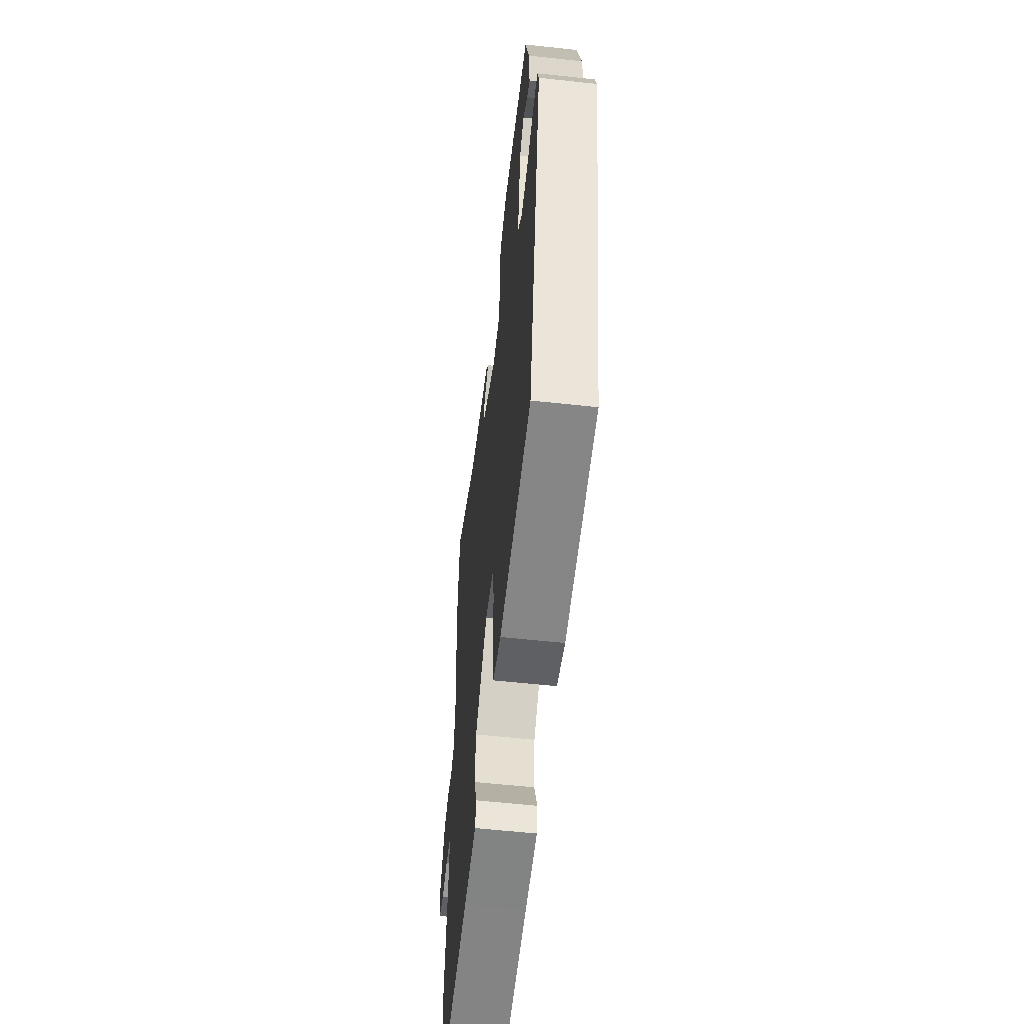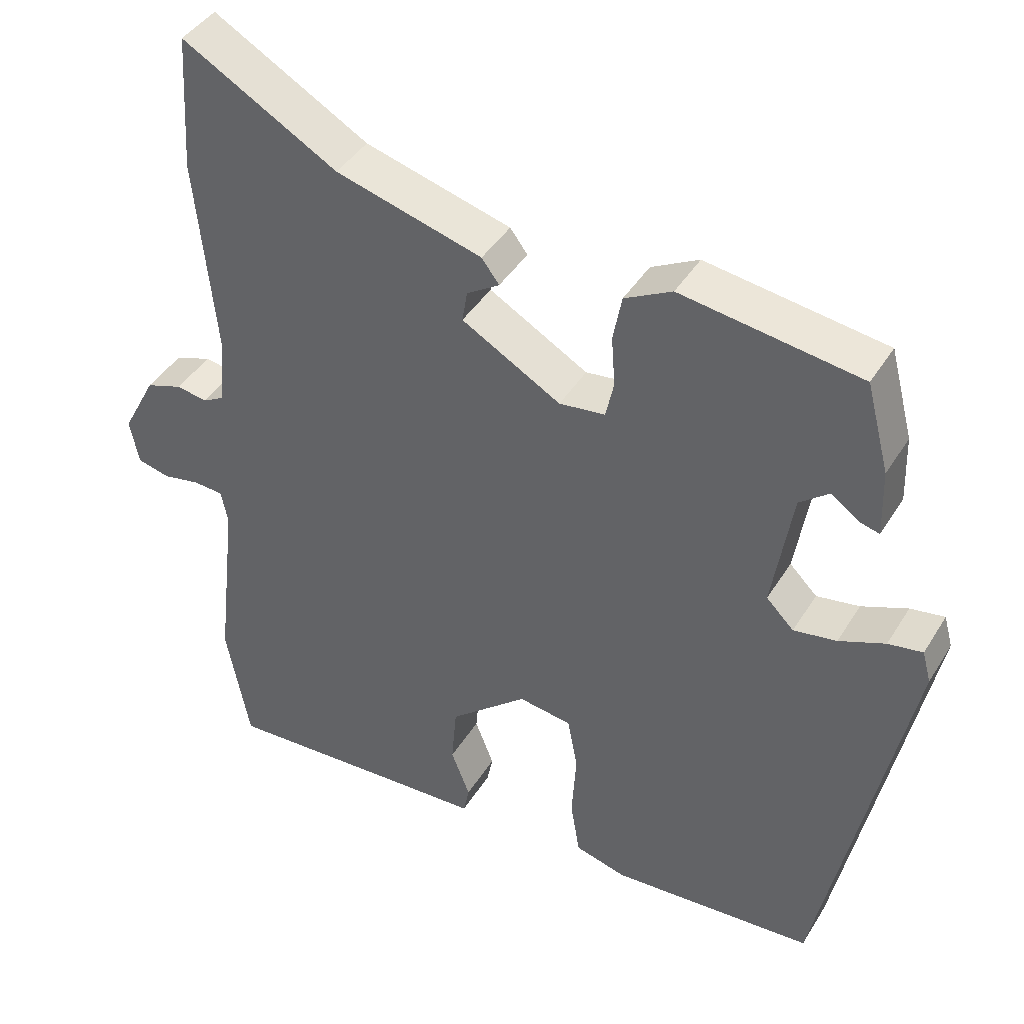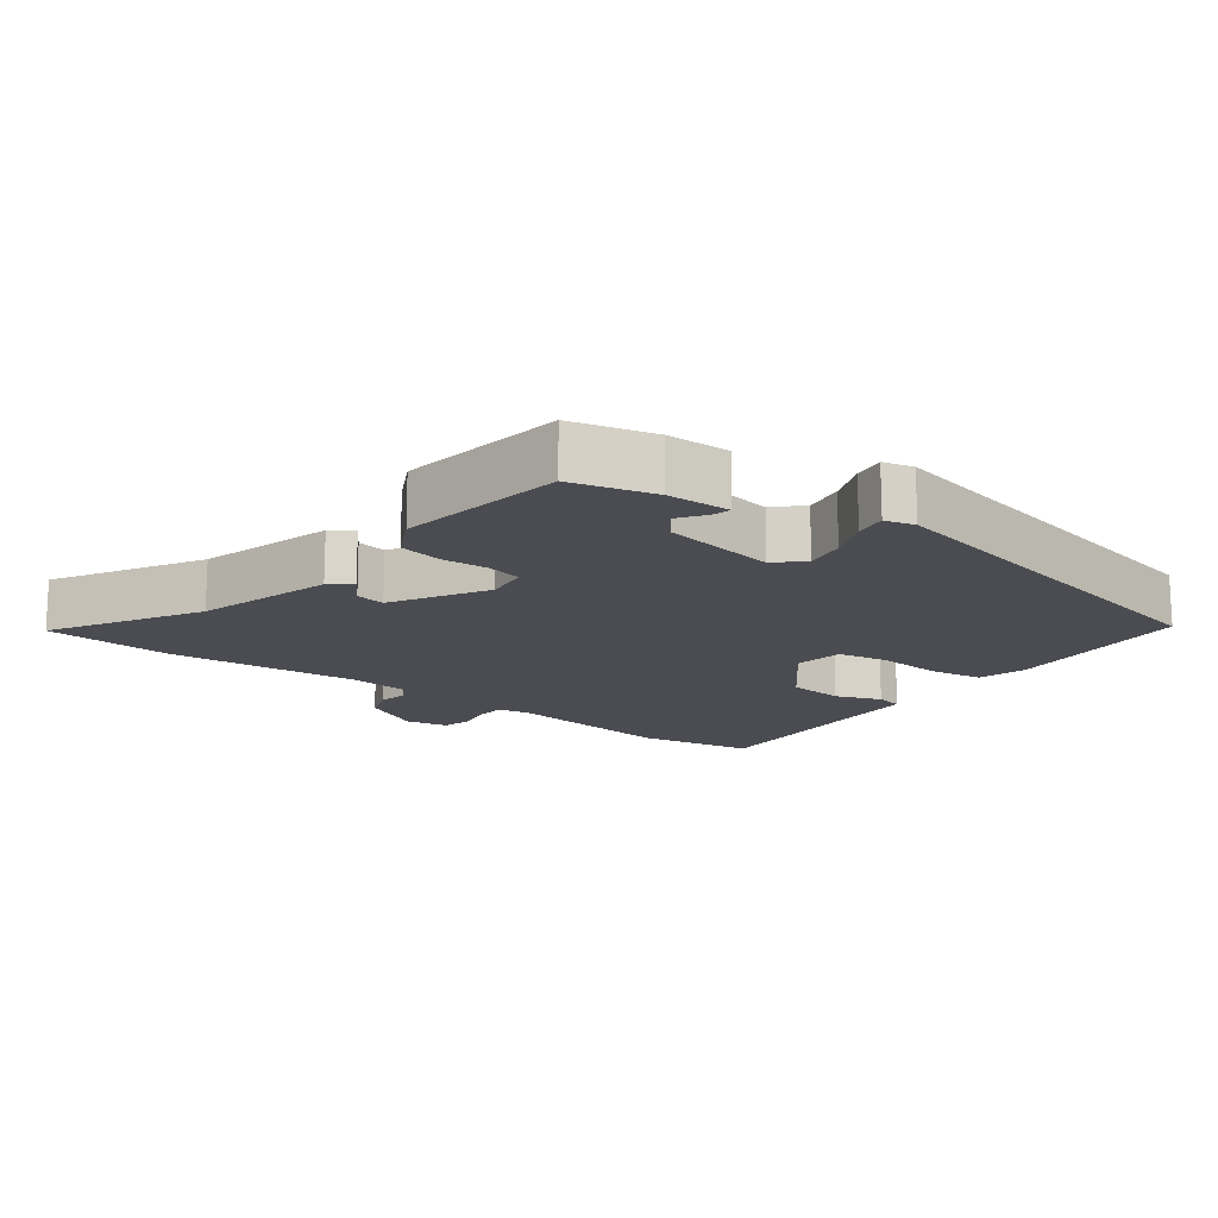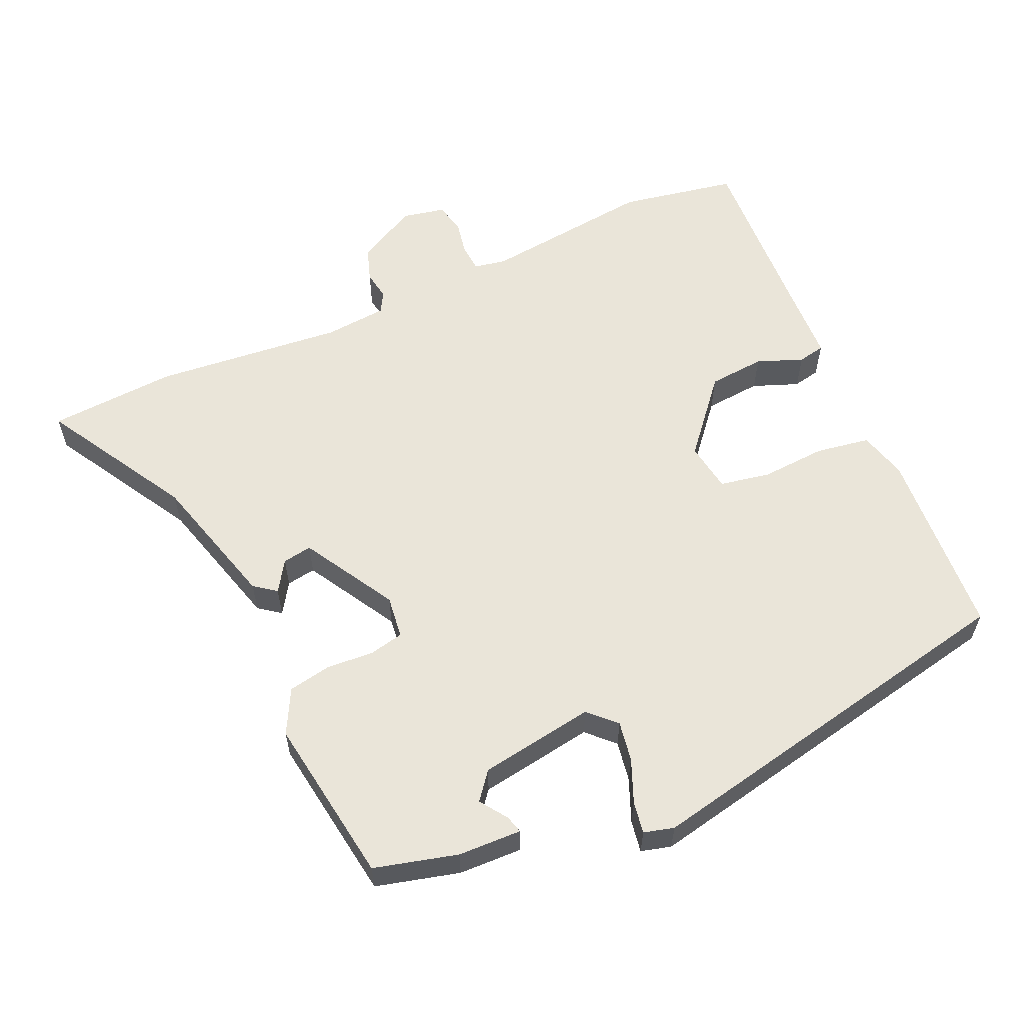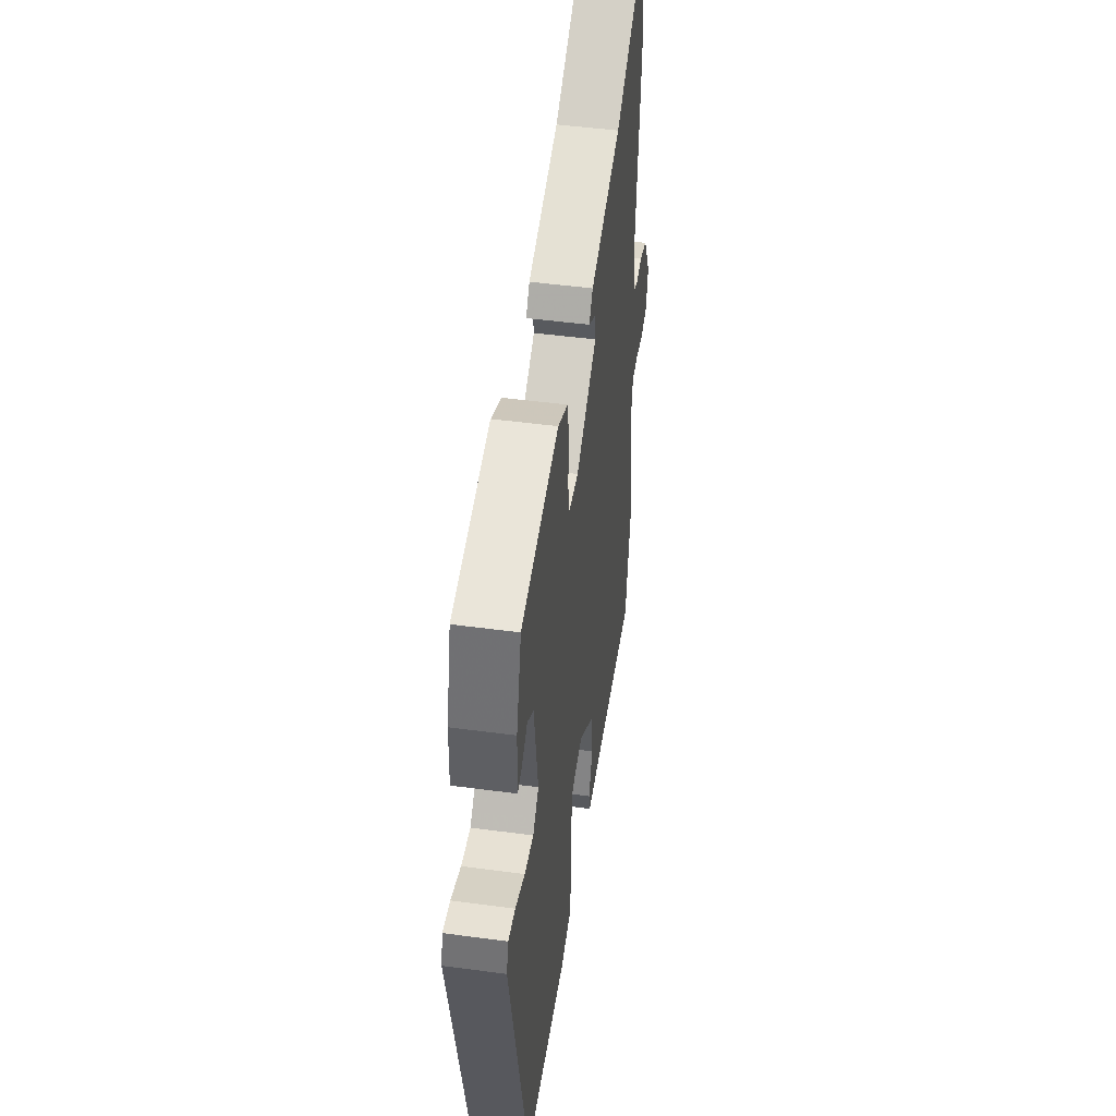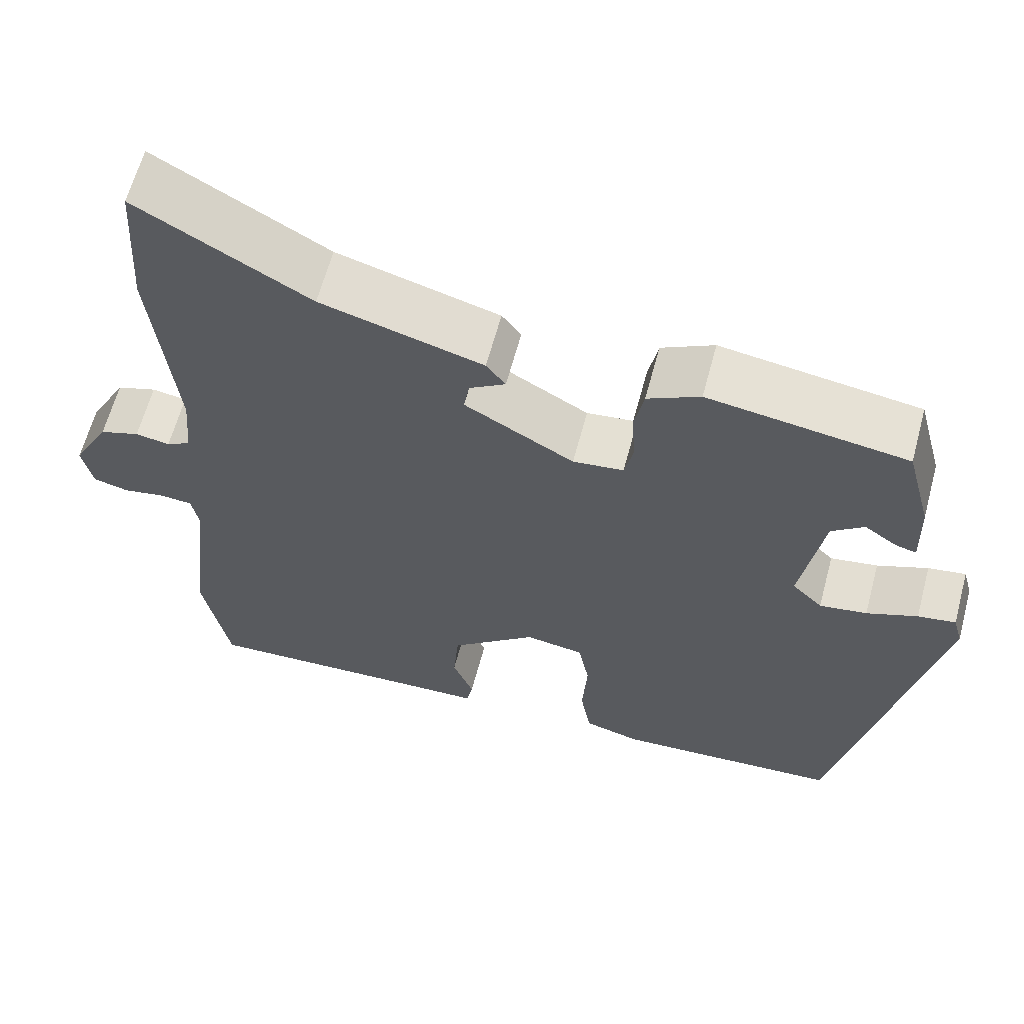
<metadata>
{"format":"obj","ext":"obj","renderer":"f3d","projection":"perspective","resolution":1024,"background":"white","views":[{"elev":-58.3,"azim":83.6,"up":"+Z"},{"elev":42.0,"azim":29.2,"up":"+Z"},{"elev":-15.5,"azim":52.7,"up":"+Y"},{"elev":58.5,"azim":65.8,"up":"+Y"},{"elev":48.6,"azim":98.5,"up":"+Z"},{"elev":62.9,"azim":15.0,"up":"+Z"}]}
</metadata>
<code>
v 0.427 0.07 -0.507
v 0.146 0.07 -0.526
v 0.075 0.07 -0.507
v 0.062 0.07 -0.428
v 0.068 0.07 -0.332
v 0.054 0.07 -0.258
v -0.019 0.07 -0.247
v -0.126 0.07 -0.338
v -0.133 0.07 -0.421
v -0.107 0.07 -0.488
v -0.115 0.07 -0.528
v -0.224 0.07 -0.533
v -0.491 0.07 -0.547
v -0.523 0.07 -0.376
v -0.494 0.07 -0.125
v -0.503 0.07 -0.078
v -0.544 0.07 -0.075
v -0.596 0.07 -0.085
v -0.64 0.07 -0.074
v -0.653 0.07 -0.012
v -0.606 0.07 0.077
v -0.556 0.07 0.094
v -0.513 0.07 0.087
v -0.483 0.07 0.104
v -0.475 0.07 0.196
v -0.502 0.07 0.473
v -0.49 0.07 0.661
v -0.277 0.07 0.539
v -0.076 0.07 0.483
v -0.052 0.07 0.451
v -0.097 0.07 0.422
v -0.104 0.07 0.379
v 0.032 0.07 0.301
v 0.095 0.07 0.309
v 0.106 0.07 0.36
v 0.101 0.07 0.429
v 0.113 0.07 0.492
v 0.178 0.07 0.526
v 0.424 0.07 0.49
v 0.456 0.07 0.368
v 0.459 0.07 0.275
v 0.433 0.07 0.282
v 0.393 0.07 0.31
v 0.353 0.07 0.278
v 0.326 0.07 0.109
v 0.364 0.07 0.071
v 0.423 0.07 0.081
v 0.486 0.07 0.107
v 0.533 0.07 0.115
v 0.545 0.07 0.071
v 0.427 0 -0.507
v 0.146 0 -0.526
v 0.075 0 -0.507
v 0.062 0 -0.428
v 0.068 0 -0.332
v 0.054 0 -0.258
v -0.019 0 -0.247
v -0.126 0 -0.338
v -0.133 0 -0.421
v -0.107 0 -0.488
v -0.115 0 -0.528
v -0.224 0 -0.533
v -0.491 0 -0.547
v -0.523 0 -0.376
v -0.494 0 -0.125
v -0.503 0 -0.078
v -0.544 0 -0.075
v -0.596 0 -0.085
v -0.64 0 -0.074
v -0.653 0 -0.012
v -0.606 0 0.077
v -0.556 0 0.094
v -0.513 0 0.087
v -0.483 0 0.104
v -0.475 0 0.196
v -0.502 0 0.473
v -0.49 0 0.661
v -0.277 0 0.539
v -0.076 0 0.483
v -0.052 0 0.451
v -0.097 0 0.422
v -0.104 0 0.379
v 0.032 0 0.301
v 0.095 0 0.309
v 0.106 0 0.36
v 0.101 0 0.429
v 0.113 0 0.492
v 0.178 0 0.526
v 0.424 0 0.49
v 0.456 0 0.368
v 0.459 0 0.275
v 0.433 0 0.282
v 0.393 0 0.31
v 0.353 0 0.278
v 0.326 0 0.109
v 0.364 0 0.071
v 0.423 0 0.081
v 0.486 0 0.107
v 0.533 0 0.115
v 0.545 0 0.071
f 3 4 5
f 2 3 5
f 1 2 5
f 50 1 5
f 49 50 5
f 48 49 5
f 47 48 5
f 46 47 5 6
f 45 46 6 7
f 44 45 7 8
f 41 42 43
f 40 41 43
f 39 40 43
f 38 39 43
f 38 43 44
f 37 38 44
f 36 37 44
f 35 36 44
f 34 35 44
f 33 34 44 8
f 28 29 30 31
f 28 31 32
f 27 28 32
f 26 27 32
f 25 26 32
f 32 33 8
f 25 32 8
f 24 25 8
f 21 22 23
f 20 21 23
f 19 20 23
f 18 19 23
f 17 18 23
f 16 17 23 24
f 12 13 14 15
f 15 16 24
f 12 15 24
f 11 12 24
f 10 11 24
f 9 10 24
f 8 9 24
f 55 54 53
f 55 53 52
f 55 52 51
f 55 51 100
f 55 100 99
f 55 99 98
f 55 98 97
f 56 55 97 96
f 57 56 96 95
f 58 57 95 94
f 93 92 91
f 93 91 90
f 93 90 89
f 93 89 88
f 94 93 88
f 94 88 87
f 94 87 86
f 94 86 85
f 94 85 84
f 58 94 84 83
f 81 80 79 78
f 82 81 78
f 82 78 77
f 82 77 76
f 82 76 75
f 58 83 82
f 58 82 75
f 58 75 74
f 73 72 71
f 73 71 70
f 73 70 69
f 73 69 68
f 73 68 67
f 74 73 67 66
f 65 64 63 62
f 74 66 65
f 74 65 62
f 74 62 61
f 74 61 60
f 74 60 59
f 74 59 58
f 1 51 52 2
f 2 52 53 3
f 3 53 54 4
f 4 54 55 5
f 5 55 56 6
f 6 56 57 7
f 7 57 58 8
f 8 58 59 9
f 9 59 60 10
f 10 60 61 11
f 11 61 62 12
f 12 62 63 13
f 13 63 64 14
f 14 64 65 15
f 15 65 66 16
f 16 66 67 17
f 17 67 68 18
f 18 68 69 19
f 19 69 70 20
f 20 70 71 21
f 21 71 72 22
f 22 72 73 23
f 23 73 74 24
f 24 74 75 25
f 25 75 76 26
f 26 76 77 27
f 27 77 78 28
f 28 78 79 29
f 29 79 80 30
f 30 80 81 31
f 31 81 82 32
f 32 82 83 33
f 33 83 84 34
f 34 84 85 35
f 35 85 86 36
f 36 86 87 37
f 37 87 88 38
f 38 88 89 39
f 39 89 90 40
f 40 90 91 41
f 41 91 92 42
f 42 92 93 43
f 43 93 94 44
f 44 94 95 45
f 45 95 96 46
f 46 96 97 47
f 47 97 98 48
f 48 98 99 49
f 49 99 100 50
f 50 100 51 1

</code>
